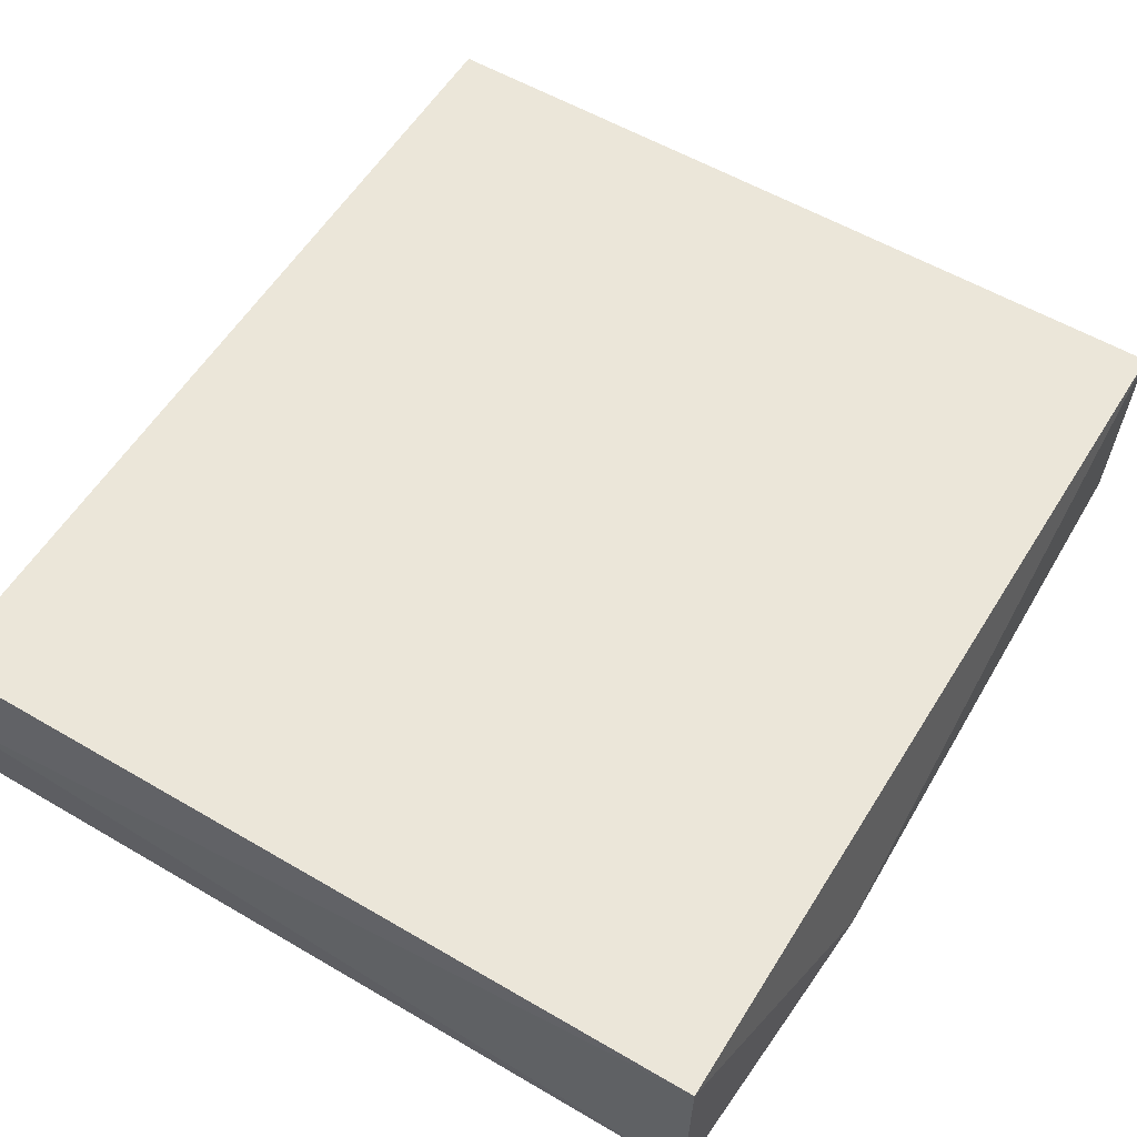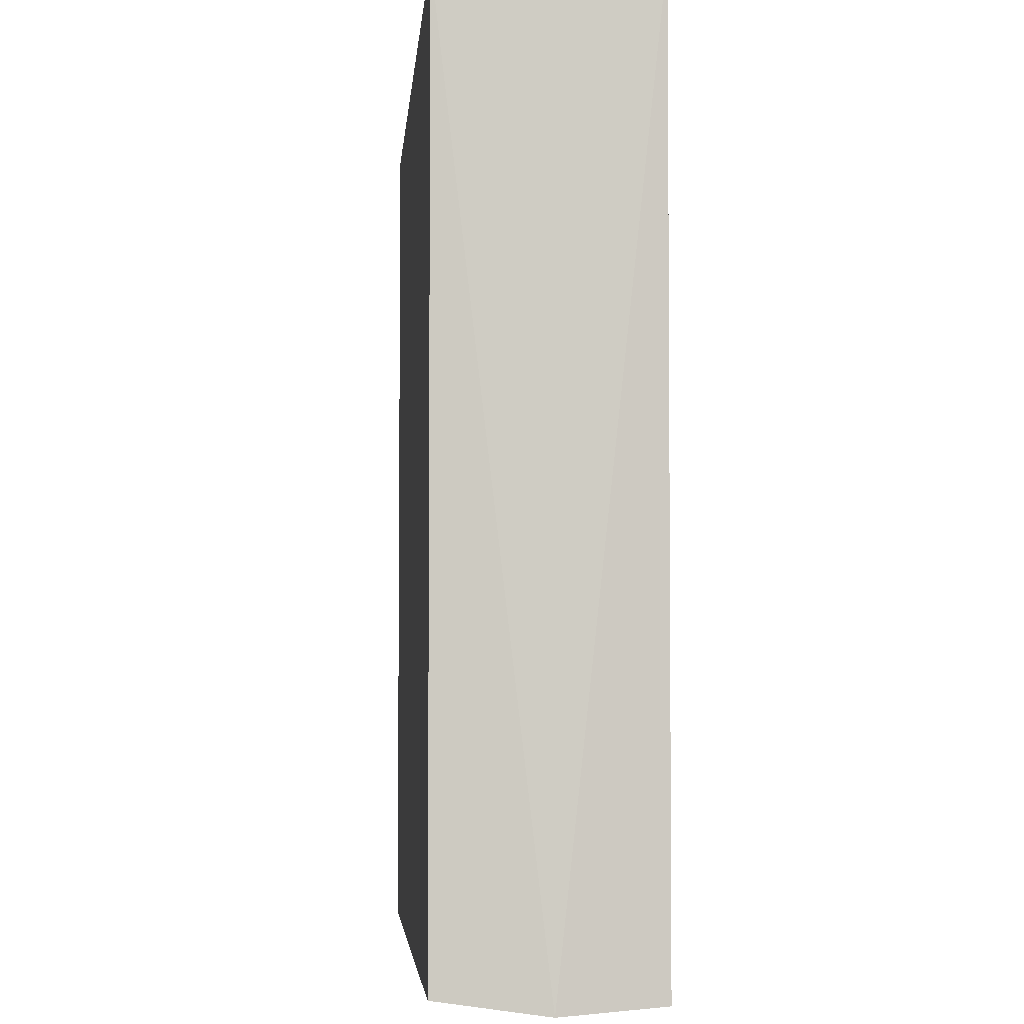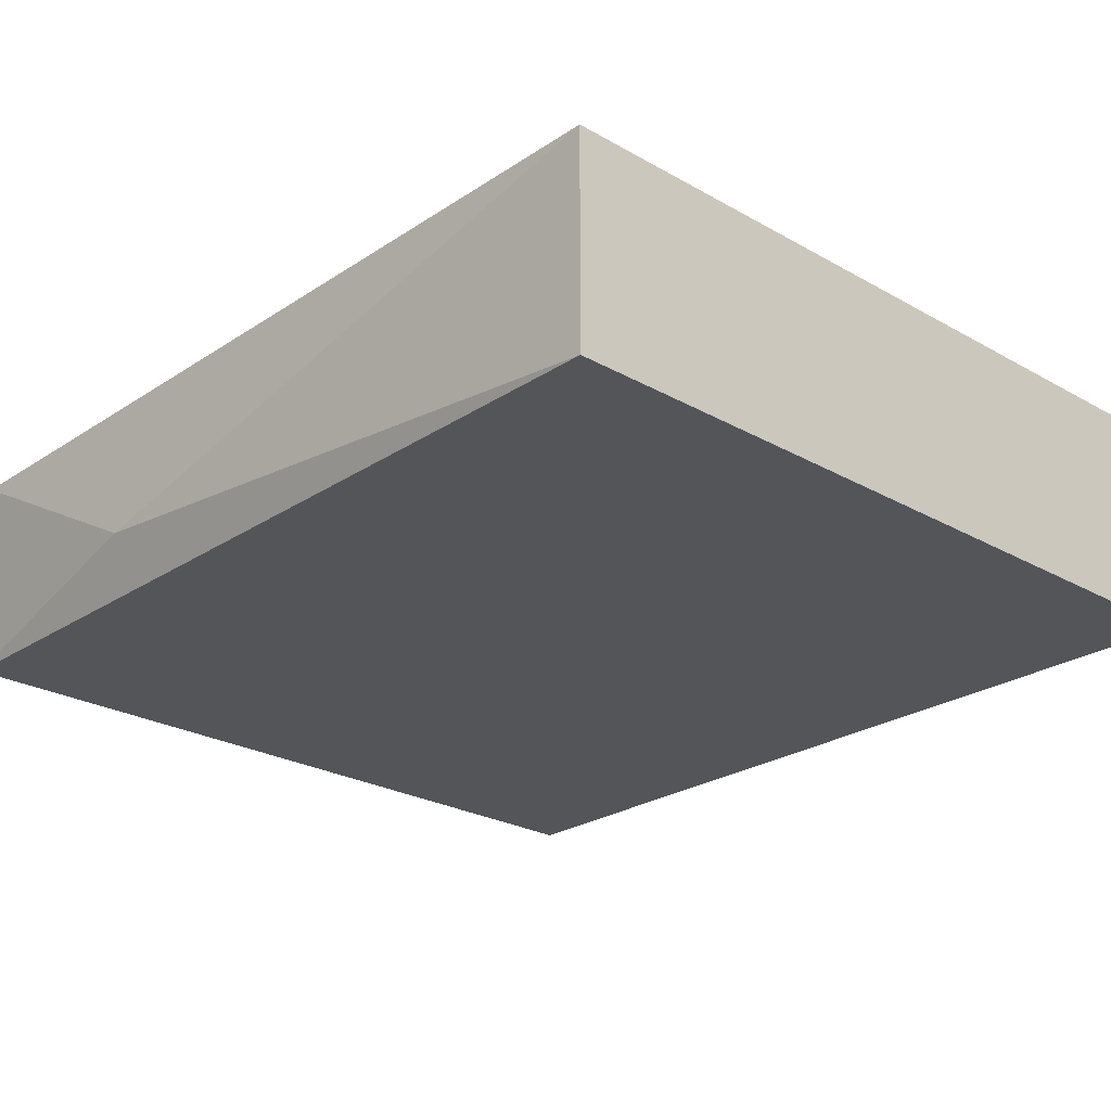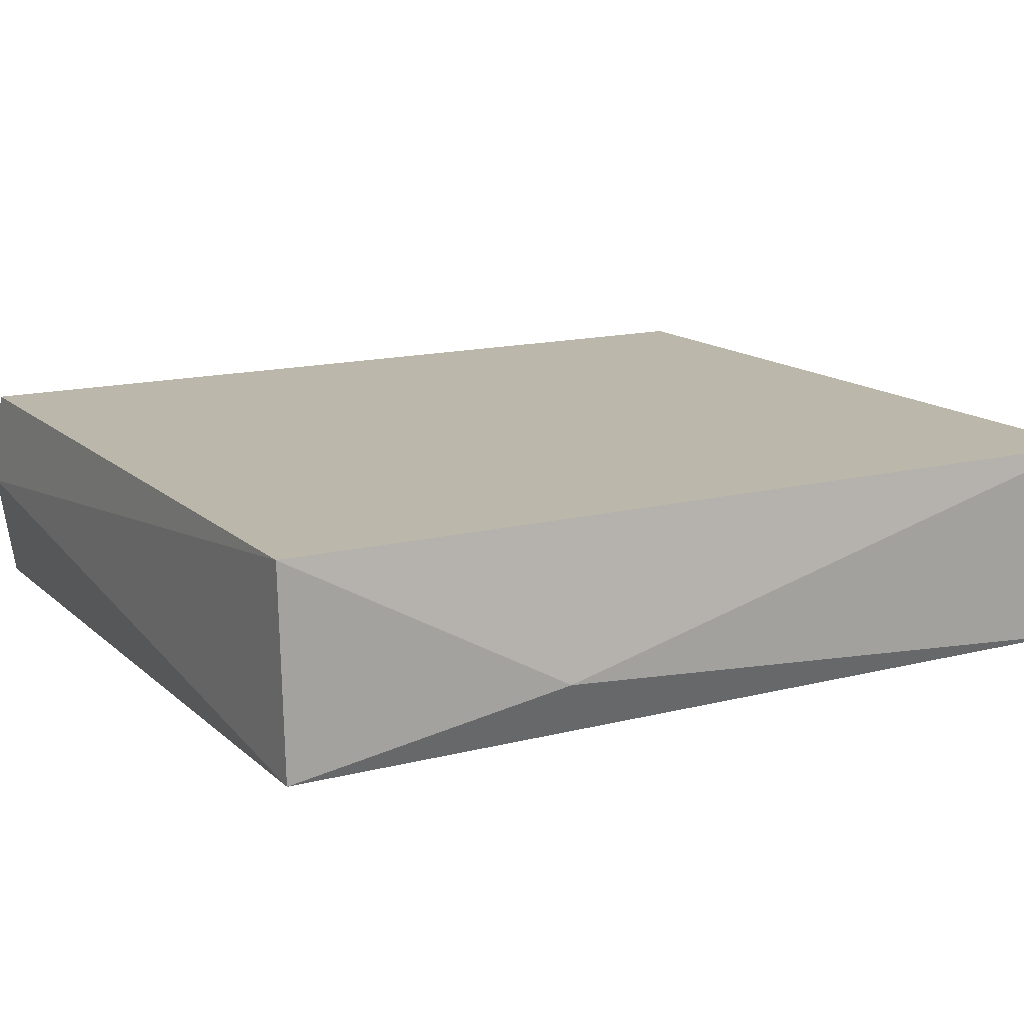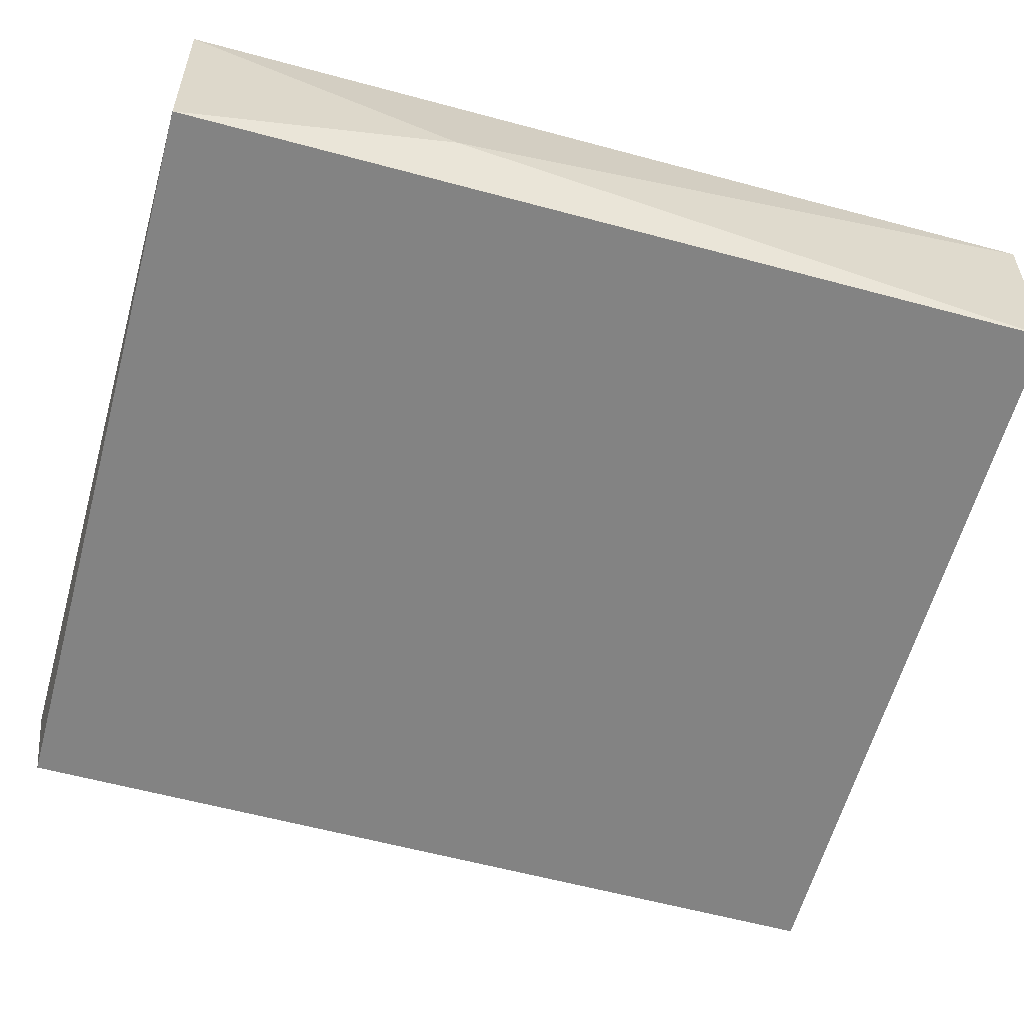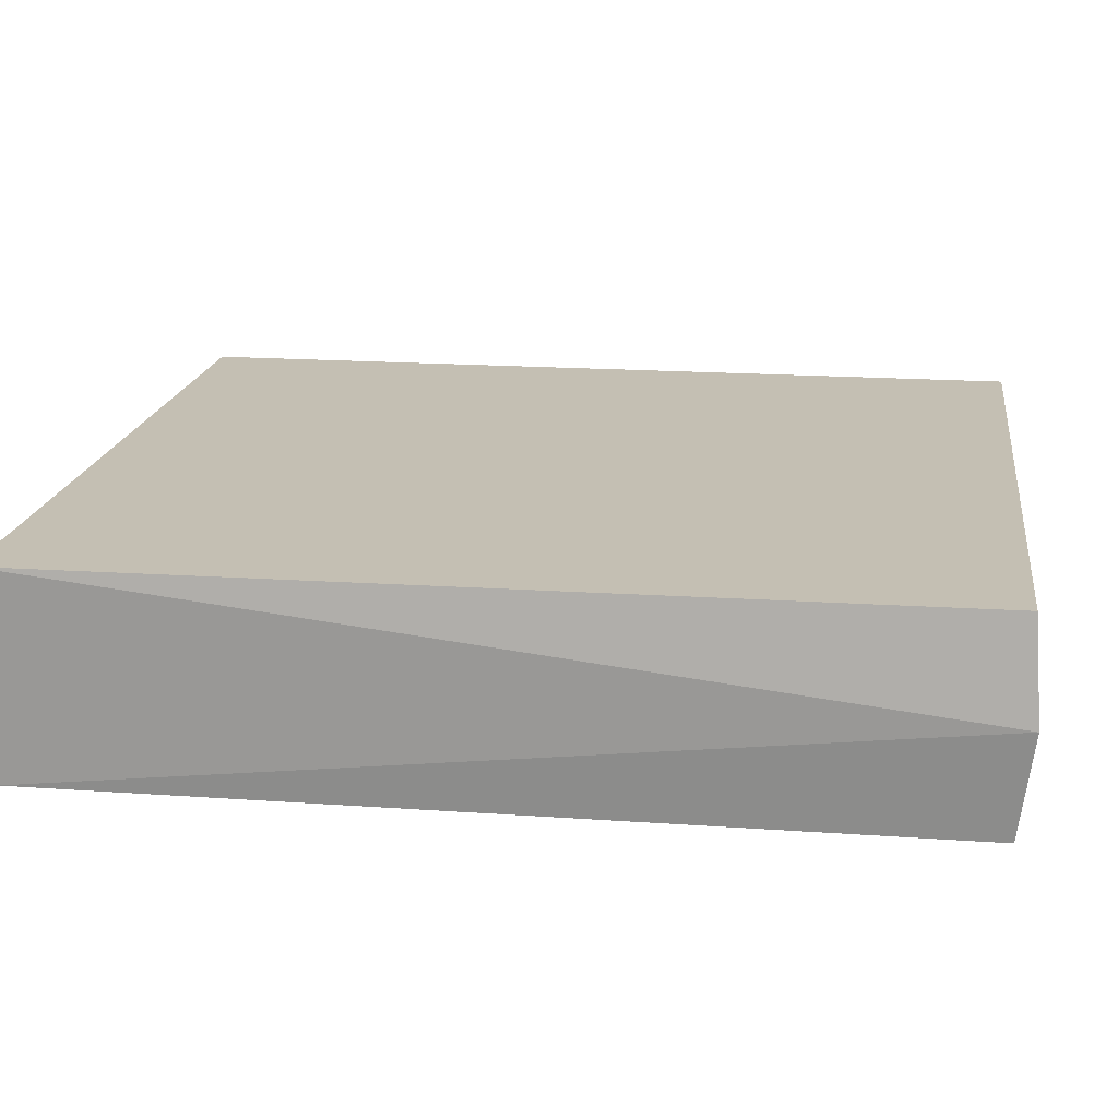
<metadata>
{"format":"obj","ext":"obj","renderer":"f3d","projection":"perspective","resolution":1024,"background":"white","views":[{"elev":56.4,"azim":31.5,"up":"+Z"},{"elev":-4.3,"azim":-94.6,"up":"+Y"},{"elev":-24.7,"azim":137.1,"up":"+Z"},{"elev":14.4,"azim":60.8,"up":"+Z"},{"elev":-61.0,"azim":74.7,"up":"+Z"},{"elev":17.9,"azim":-82.1,"up":"+Z"}]}
</metadata>
<code>
v -0.07129 0.4561 0.4114
v -0.1702 0.4561 0.4114
v -0.07206 0.5676 0.3858
v -0.07207 0.457 0.3858
v -0.06925 0.491 0.3925
v -0.07128 0.5684 0.4114
v -0.1704 0.457 0.3858
v -0.1704 0.5676 0.3858
v -0.1719 0.4553 0.3989
v -0.1711 0.5684 0.4114
f 1 2 9
f 4 7 8
f 2 6 10
f 6 8 10
f 6 2 1
f 8 6 3
f 4 8 3
f 6 1 5
f 1 4 5
f 3 6 5
f 4 3 5
f 7 4 9
f 8 7 9
f 10 8 9
f 2 10 9
f 4 1 9

</code>
